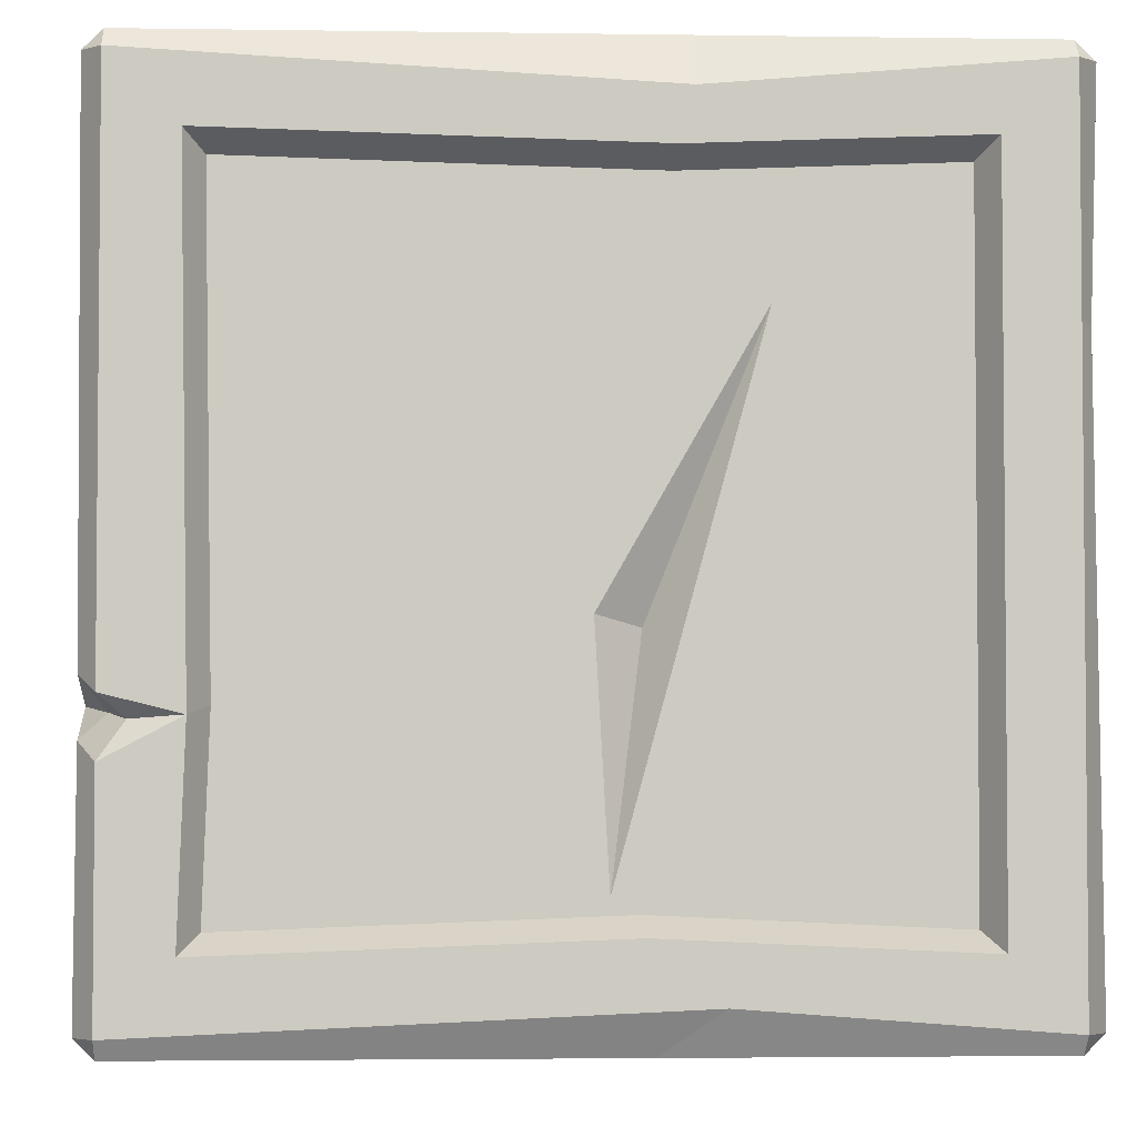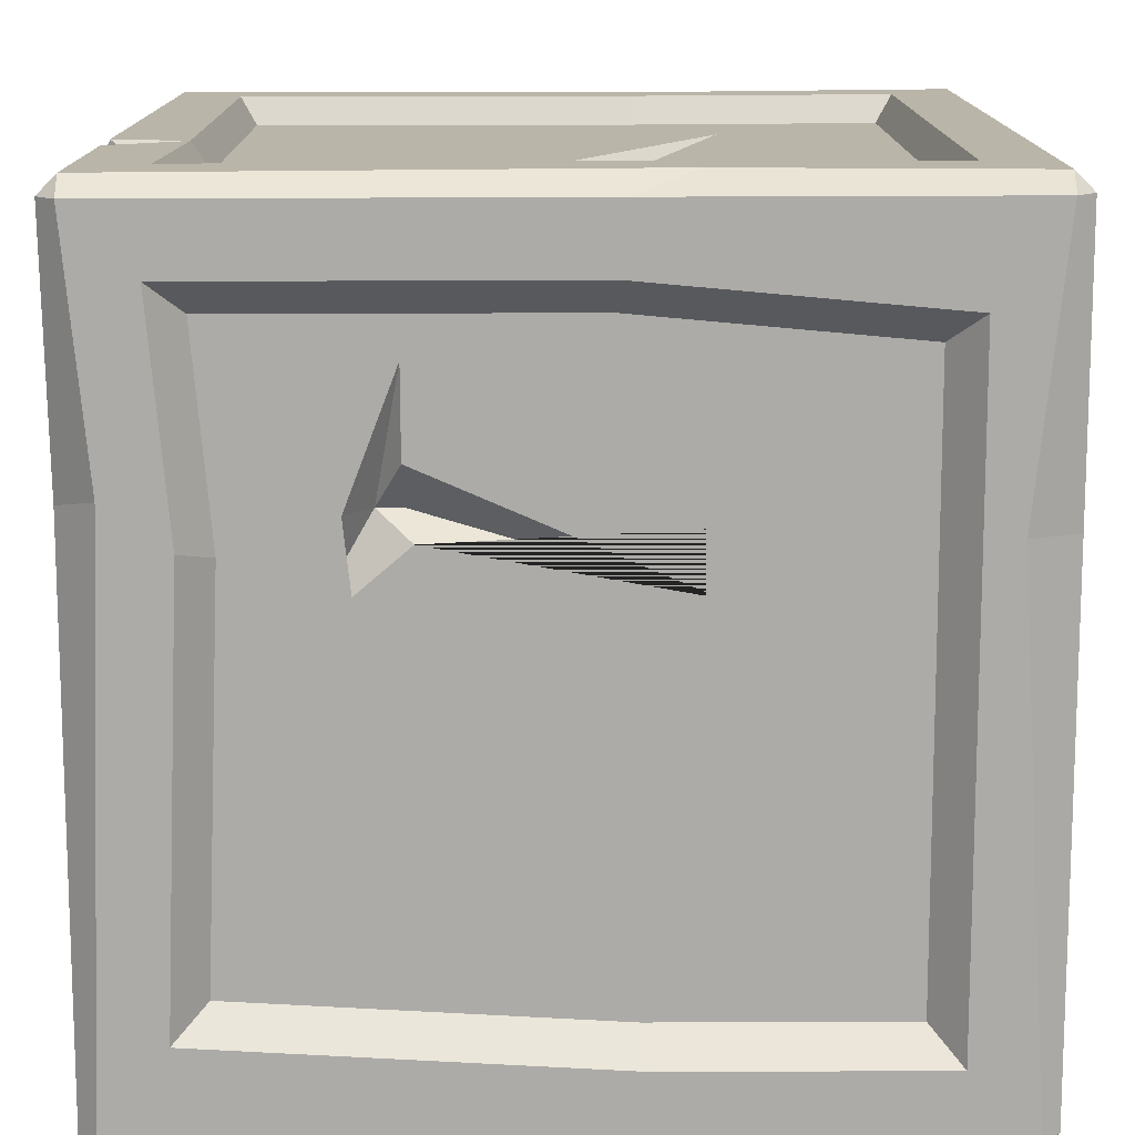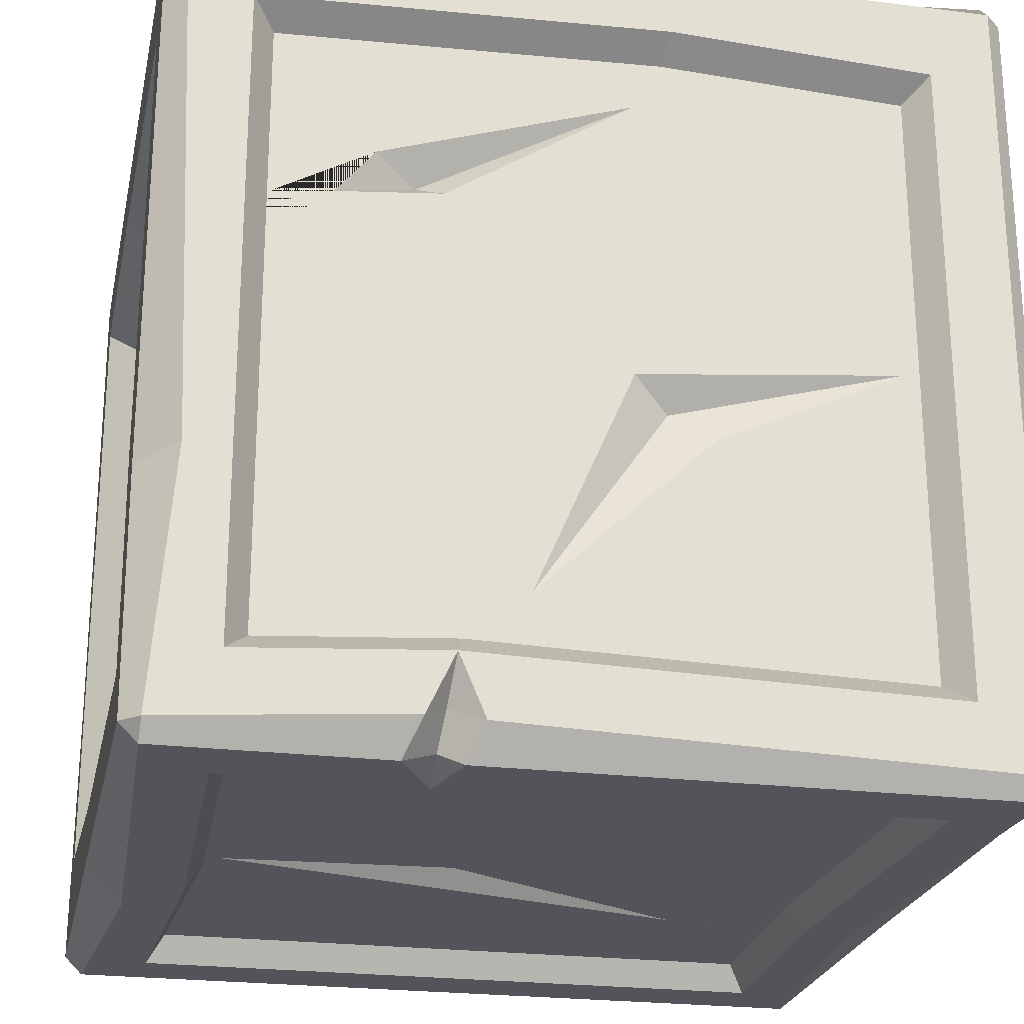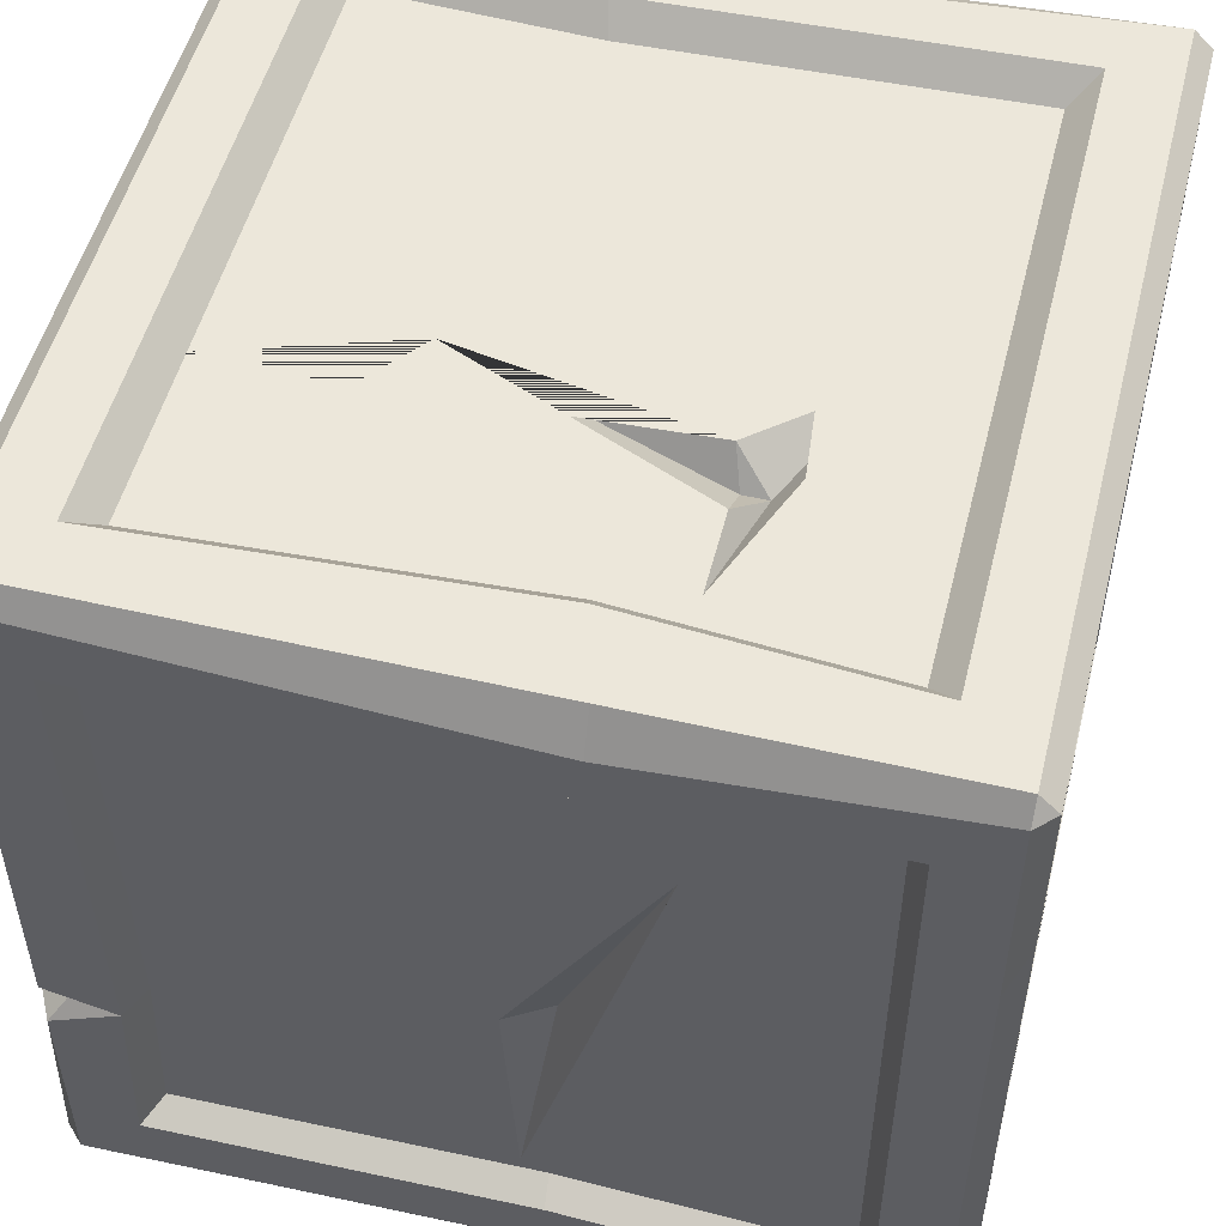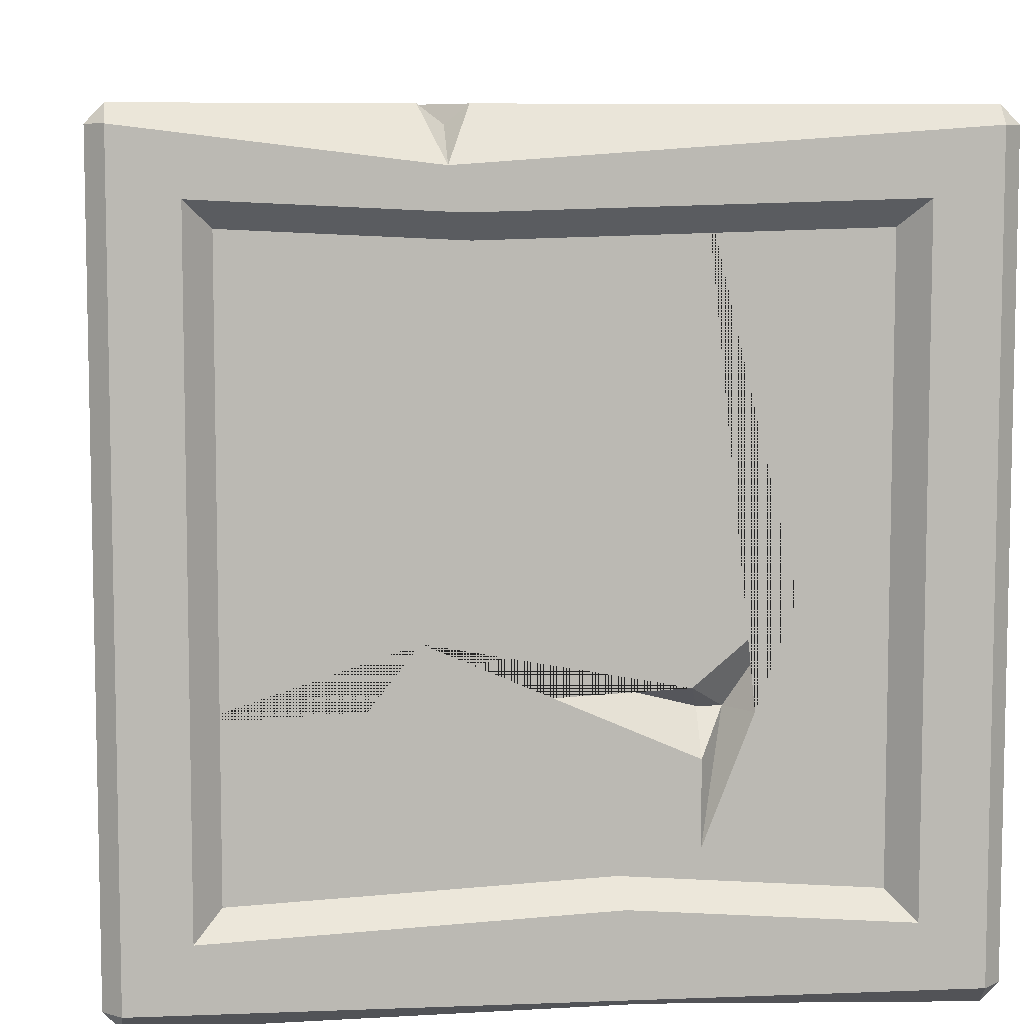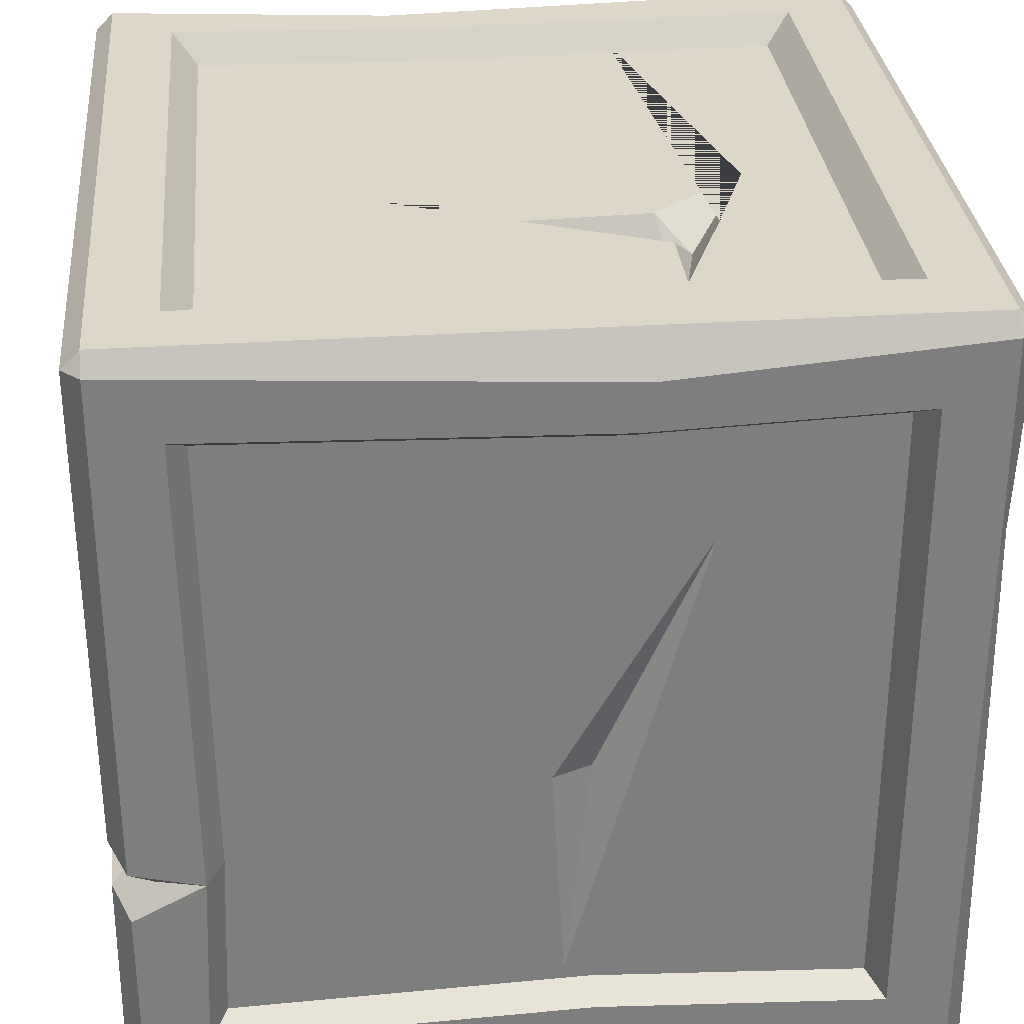
<metadata>
{"format":"obj","ext":"obj","renderer":"f3d","projection":"perspective","resolution":1024,"background":"white","views":[{"elev":-3.2,"azim":177.1,"up":"+Y"},{"elev":-76.3,"azim":-179.8,"up":"+Y"},{"elev":-23.8,"azim":78.2,"up":"+Z"},{"elev":51.9,"azim":-165.9,"up":"+Y"},{"elev":7.6,"azim":173.8,"up":"+Z"},{"elev":30.9,"azim":174.6,"up":"+Y"}]}
</metadata>
<code>
v -0.4284 0.1202 0.5355
v 0.4284 0.1202 0.5355
v 0.4284 0.977 0.5355
v -0.4284 0.977 0.5355
v -0.4284 1.084 0.4284
v 0.4284 1.084 0.4284
v 0.4284 1.084 -0.4284
v -0.4284 1.084 -0.4284
v -0.4284 0.977 -0.5355
v 0.4284 0.977 -0.5355
v 0.4284 0.1202 -0.5355
v -0.4284 0.1202 -0.5355
v -0.4284 0.01307 -0.3933
v 0.4284 0.01307 -0.4284
v 0.4284 0.01307 0.3987
v -0.4284 0.01307 0.4284
v 0.5355 0.1202 -0.4284
v 0.5355 0.1202 0.4106
v 0.5355 0.977 -0.4284
v 0.5355 0.977 0.4106
v -0.5355 0.1202 -0.4284
v -0.5355 0.1202 0.4284
v -0.5355 0.977 0.4284
v -0.5355 0.977 -0.4284
v -0.3663 0.1823 0.4385
v 0.3663 0.1823 0.4385
v 0.3663 0.9149 0.4385
v -0.3663 0.9149 0.4385
v -0.336 0.9871 0.336
v 0.336 0.9871 0.336
v 0.336 0.9871 -0.336
v -0.336 0.9871 -0.336
v -0.3663 0.9149 -0.4385
v 0.3663 0.9149 -0.4385
v 0.3663 0.1823 -0.4385
v -0.3663 0.1823 -0.4385
v -0.336 0.1101 -0.3085
v 0.336 0.1101 -0.336
v 0.336 0.1101 0.3127
v -0.336 0.1101 0.336
v 0.4385 0.1995 -0.3491
v 0.4385 0.1995 0.3346
v 0.4385 0.8977 -0.3491
v 0.4385 0.8977 0.3346
v -0.4385 0.1995 -0.3491
v -0.4385 0.1995 0.3491
v -0.4385 0.8977 0.3491
v -0.4385 0.8977 -0.3491
v -0.5355 0.03671 0.5119
v -0.5119 0.01307 0.5119
v -0.5119 0.03671 0.5355
v 0.5355 0.03671 0.5119
v 0.5119 0.03671 0.5355
v 0.5119 0.01307 0.5119
v -0.5355 1.06 0.5119
v -0.5119 1.06 0.5355
v -0.5119 1.084 0.5119
v 0.5355 1.06 0.5119
v 0.5119 1.084 0.5119
v 0.5119 1.06 0.5355
v -0.5355 1.06 -0.5118
v -0.5119 1.084 -0.5118
v -0.5119 1.06 -0.5355
v 0.5355 1.06 -0.5118
v 0.5119 1.06 -0.5355
v 0.5119 1.084 -0.5118
v -0.5355 0.03671 -0.5118
v -0.5119 0.03671 -0.5355
v -0.5119 0.01307 -0.5118
v 0.5355 0.03671 -0.5118
v 0.5119 0.01307 -0.5118
v 0.5119 0.03671 -0.5355
v 0.137 0.8904 0.4385
v 0.1602 0.9484 0.5355
v 0.1621 1.033 0.5355
v 0.1304 1.084 0.4659
v 0.1091 1.084 0.413
v 0.08557 0.9871 0.324
v 0.3663 0.6263 0.4385
v 0.4284 0.6395 0.5355
v 0.4794 0.7589 0.5355
v 0.5355 0.6365 0.5119
v 0.5355 0.6395 0.4284
v 0.4385 0.6227 0.3491
v 0.4385 0.1995 -0.1273
v 0.5355 0.1202 -0.1563
v 0.5355 0.06337 -0.1867
v 0.4841 0.01307 -0.2008
v 0.4045 0.01307 -0.1452
v 0.3172 0.1101 -0.1139
v 0.4385 0.4084 -0.3358
v 0.5355 0.3766 -0.4121
v 0.5355 0.3408 -0.488
v 0.5119 0.3192 -0.5355
v 0.4191 0.3679 -0.5355
v 0.3583 0.3941 -0.4385
v -0.04662 0.1975 -0.4385
v -0.05453 0.138 -0.5355
v -0.1388 0.06572 -0.5355
v -0.06515 0.01307 -0.5118
v -0.05453 0.01307 -0.4284
v -0.04277 0.1101 -0.336
v -0.3663 0.7153 -0.4385
v -0.4284 0.7436 -0.5355
v -0.5119 0.7816 -0.5355
v -0.5355 0.7816 -0.4762
v -0.5355 0.7433 -0.4149
v -0.4385 0.7072 -0.3381
v -0.07658 0.9034 -0.4385
v -0.08957 0.9636 -0.5355
v -0.107 1.026 -0.5355
v -0.107 1.084 -0.5118
v -0.07751 1.084 -0.402
v -0.0608 0.9871 -0.3153
v -0.4385 0.8838 -0.03291
v -0.5355 0.96 -0.04039
v -0.5355 1.06 -0.04826
v -0.5119 1.084 -0.04826
v -0.4284 1.084 -0.04039
v -0.336 0.9871 -0.03168
v -0.336 0.1101 -0.1045
v -0.4284 0.01307 -0.1333
v -0.4735 0.01307 -0.159
v -0.5355 0.03671 -0.1592
v -0.5355 0.1406 -0.1333
v -0.4385 0.2161 -0.1086
v -0.06727 0.1101 0.336
v -0.08576 0.01307 0.4284
v -0.1025 0.01307 0.5119
v -0.1371 0.05152 0.5355
v -0.1003 0.1409 0.5355
v -0.08572 0.2 0.4385
v -0.4385 0.4202 0.3491
v -0.5355 0.391 0.4284
v -0.5355 0.3603 0.5119
v -0.472 0.2722 0.5355
v -0.4103 0.3361 0.5355
v -0.3508 0.3669 0.4385
v 0.1017 1.036 0.5355
v 0.13 1.024 0.5118
v 0.5355 0.4096 -0.4903
v 0.5119 0.3906 -0.5355
v 0.4819 0.3633 -0.5151
v 0.5055 0.37 -0.4686
v 0.431 1.049 -0.431
v -0.431 1.049 -0.431
v 0.431 1.049 0.431
v -0.431 1.049 0.431
v 0.431 1.049 -0.1758
v -0.431 1.049 -0.1758
v -0.1716 1.049 -0.431
v -0.1716 1.006 -0.1758
v -0.1716 1.049 0.431
v -0.1716 1.049 -0.3398
v -0.2349 1.049 -0.1758
v -0.2839 1.049 -0.03927
v 0.1609 1.049 -0.08635
v -0.1594 1.049 -0.1454
v -0.1716 1.049 -0.2313
v -0.2029 1.006 -0.1758
v -0.4374 0.1112 0.5
v 0.4374 0.1112 0.5
v -0.4374 0.9859 0.5
v 0.4374 0.9859 0.5
v 0.2401 0.9859 0.5
v 0 0.1112 0.5
v 0.1897 0.8021 0.5
v 0.01828 0.1778 0.5
v 0.00143 0.4734 0.5
v 0.09069 0.4416 0.5
v 0.05499 0.4599 0.4596
v -0.5 0.9971 -0.4485
v -0.5 0.1001 -0.4485
v -0.5 0.9971 0.4485
v -0.5 0.1001 0.4485
v -0.5 0.7727 -0.4485
v -0.5 0.1001 -0.0154
v -0.5 0.9971 0.1324
v -0.5 0.3138 0.4485
v -0.5 0.9269 0.001923
v -0.5 0.4679 0.3216
v -0.5 0.5923 0.03408
v -0.5 0.5967 -0.3352
v -0.5 0.1562 -0.1646
v -0.5 0.2783 -0.2316
v -0.5 0.3611 -0.1835
v -0.5 0.6903 0.1114
v -0.4717 0.6387 0.07073
v -0.4717 0.3302 -0.2015
v 0.4374 0.1112 -0.5
v -0.4374 0.1112 -0.5
v 0.4374 0.9859 -0.5
v -0.4374 0.9859 -0.5
v -0.2401 0.9859 -0.5
v 0 0.1112 -0.5
v -0.1897 0.8021 -0.5
v -0.01828 0.1778 -0.5
v -0.00143 0.4734 -0.5
v -0.09069 0.4416 -0.5
v -0.05499 0.4599 -0.4596
v -0.431 0.05466 -0.431
v 0.431 0.05466 -0.431
v -0.431 0.05466 0.431
v 0.431 0.05466 0.431
v -0.431 0.05466 -0.1758
v 0.431 0.05466 -0.1758
v 0.1716 0.05466 -0.431
v 0.1716 0.09741 -0.1758
v 0.1716 0.05466 0.431
v 0.1716 0.05466 -0.3398
v 0.2349 0.05466 -0.1758
v 0.2839 0.05466 -0.03927
v -0.1609 0.05466 -0.08635
v 0.1594 0.05466 -0.1454
v 0.1716 0.05466 -0.2313
v 0.2029 0.09741 -0.1758
v 0.5 0.9971 0.4485
v 0.5 0.1001 0.4485
v 0.5 0.9971 -0.4485
v 0.5 0.1001 -0.4485
v 0.5 0.7727 0.4485
v 0.5 0.1001 0.0154
v 0.5 0.9971 -0.1324
v 0.5 0.3138 -0.4485
v 0.5 0.9269 -0.001923
v 0.5 0.4679 -0.3216
v 0.5 0.5923 -0.03408
v 0.5 0.5967 0.3352
v 0.5 0.1562 0.1646
v 0.5 0.2783 0.2316
v 0.5 0.3611 0.1835
v 0.5 0.6903 -0.1114
v 0.4717 0.6387 -0.07073
v 0.4717 0.3302 0.2015
f 51 130 131 1
f 81 60 3 80
f 75 140 74
f 56 136 137 4
f 57 76 77 5
f 59 66 7 6
f 66 112 113 7
f 62 118 119 8
f 111 65 10 110
f 65 142 95 10
f 99 68 12 98
f 105 63 9 104
f 69 100 101 13
f 71 88 89 14
f 129 50 16 128
f 123 69 13 122
f 87 70 17 86
f 92 141 64 19
f 64 58 20 19
f 58 82 83 20
f 67 124 125 21
f 135 55 23 134
f 117 61 24 116
f 61 106 107 24
f 1 131 132 25
f 80 3 27 79
f 74 4 28 73
f 4 137 138 28
f 5 77 78 29
f 6 7 31 30
f 7 113 114 31
f 8 119 120 32
f 110 10 34 109
f 10 95 96 34
f 98 12 36 97
f 104 9 33 103
f 13 101 102 37
f 14 89 90 38
f 128 16 40 127
f 122 13 37 121
f 86 17 41 85
f 92 19 43 91
f 19 20 44 43
f 20 83 84 44
f 21 125 126 45
f 134 23 47 133
f 116 24 48 115
f 24 107 108 48
f 123 124 67 69
f 51 50 129 130
f 135 136 56 55
f 81 82 58 60
f 87 88 71 70
f 76 140 75
f 117 118 62 61
f 59 58 64 66
f 111 112 66 65
f 61 63 105 106
f 65 64 141 142
f 69 68 99 100
f 49 50 51
f 52 53 54
f 55 56 57
f 58 59 60
f 61 62 63
f 64 65 66
f 67 68 69
f 70 71 72
f 3 74 73 27
f 60 75 74 3
f 76 75 60 59
f 77 76 59 6
f 78 77 6 30
f 2 80 79 26
f 53 81 80 2
f 53 52 82 81
f 83 82 52 18
f 84 83 18 42
f 18 86 85 42
f 52 87 86 18
f 52 54 88 87
f 89 88 54 15
f 90 89 15 39
f 17 92 91 41
f 70 93 92 17
f 94 93 70 72
f 95 94 72 11
f 96 95 11 35
f 11 98 97 35
f 72 99 98 11
f 100 99 72 71
f 101 100 71 14
f 102 101 14 38
f 12 104 103 36
f 68 105 104 12
f 106 105 68 67
f 107 106 67 21
f 108 107 21 45
f 9 110 109 33
f 63 111 110 9
f 63 62 112 111
f 113 112 62 8
f 114 113 8 32
f 23 116 115 47
f 55 117 116 23
f 55 57 118 117
f 119 118 57 5
f 120 119 5 29
f 16 122 121 40
f 50 123 122 16
f 50 49 124 123
f 125 124 49 22
f 126 125 22 46
f 15 128 127 39
f 54 129 128 15
f 130 129 54 53
f 131 130 53 2
f 132 131 2 26
f 22 134 133 46
f 49 135 134 22
f 49 51 136 135
f 137 136 51 1
f 138 137 1 25
f 57 56 139 76
f 74 139 56 4
f 76 139 140
f 74 140 139
f 93 144 92
f 143 144 93 94
f 95 143 94
f 95 142 143
f 142 141 144 143
f 92 144 141
f 149 157 158 156 153 147
f 145 151 154 159 157 149
f 154 160 159
f 160 156 158
f 151 146 150 155 154
f 153 156 155 150 148
f 158 157 152
f 157 159 152
f 154 155 160
f 155 156 160
f 160 158 152
f 159 160 152
f 166 162 164 165 167 170 168
f 161 166 168 169
f 167 169 171
f 161 169 167 165 163
f 168 171 169
f 170 171 168
f 167 171 170
f 178 180 187 174
f 173 185 183 176
f 172 176 183 186 182 180 178
f 180 188 187
f 183 189 186
f 177 184 185 173
f 186 189 184
f 182 186 184 177 175 179 181
f 187 188 181
f 174 187 181 179
f 180 182 188
f 181 188 182
f 183 185 189
f 184 189 185
f 195 191 193 194 196 199 197
f 190 195 197 198
f 196 198 200
f 190 198 196 194 192
f 197 200 198
f 199 200 197
f 196 200 199
f 205 213 214 212 209 203
f 201 207 210 215 213 205
f 210 216 215
f 216 212 214
f 207 202 206 211 210
f 209 212 211 206 204
f 214 213 208
f 213 215 208
f 210 211 216
f 211 212 216
f 216 214 208
f 215 216 208
f 223 225 232 219
f 218 230 228 221
f 217 221 228 231 227 225 223
f 225 233 232
f 228 234 231
f 222 229 230 218
f 231 234 229
f 227 231 229 222 220 224 226
f 232 233 226
f 219 232 226 224
f 225 227 233
f 226 233 227
f 228 230 234
f 229 234 230

</code>
